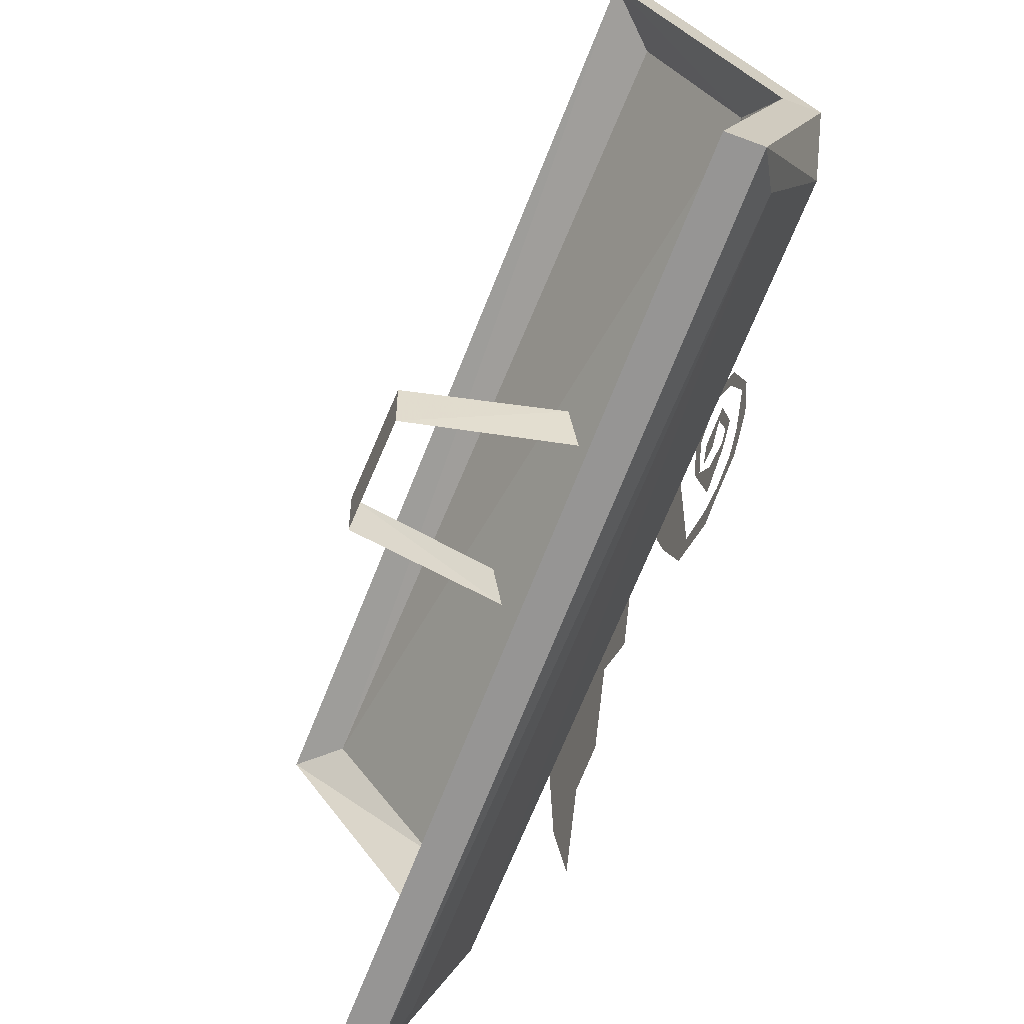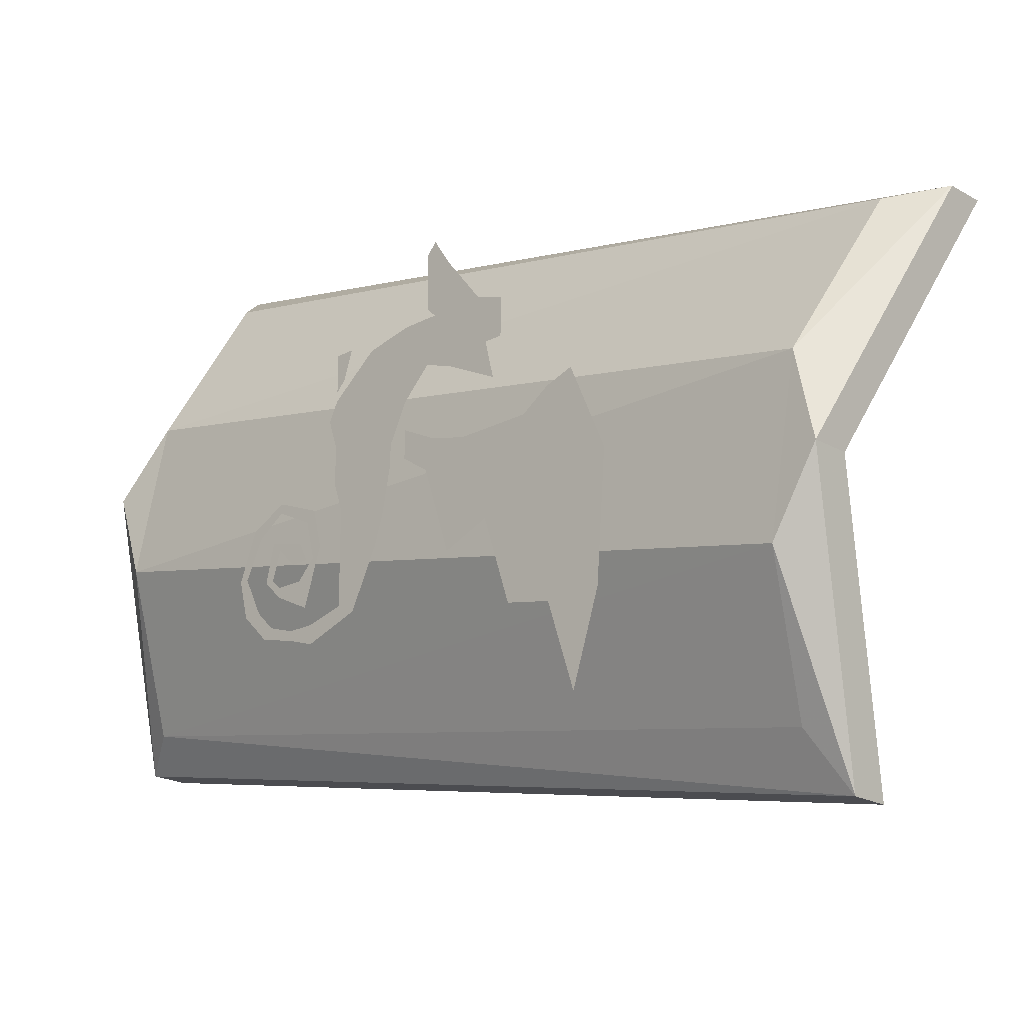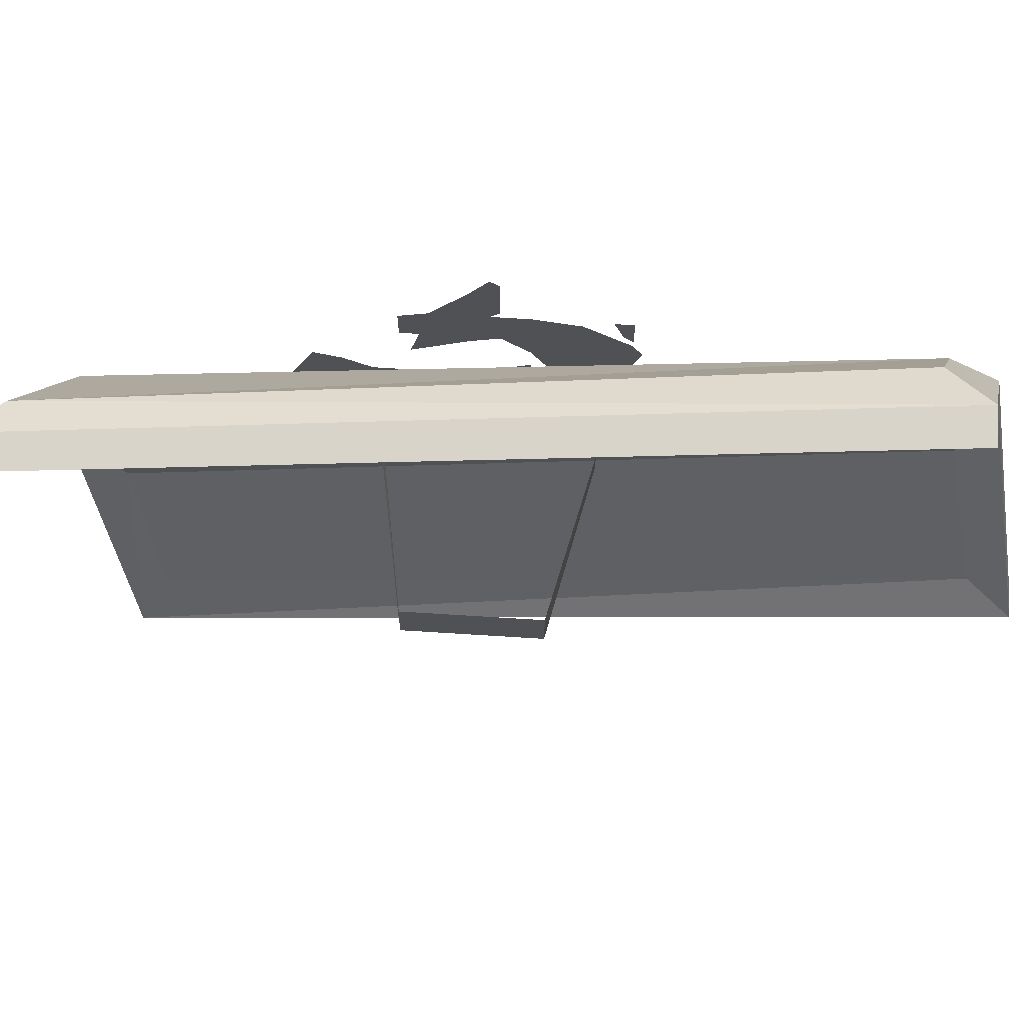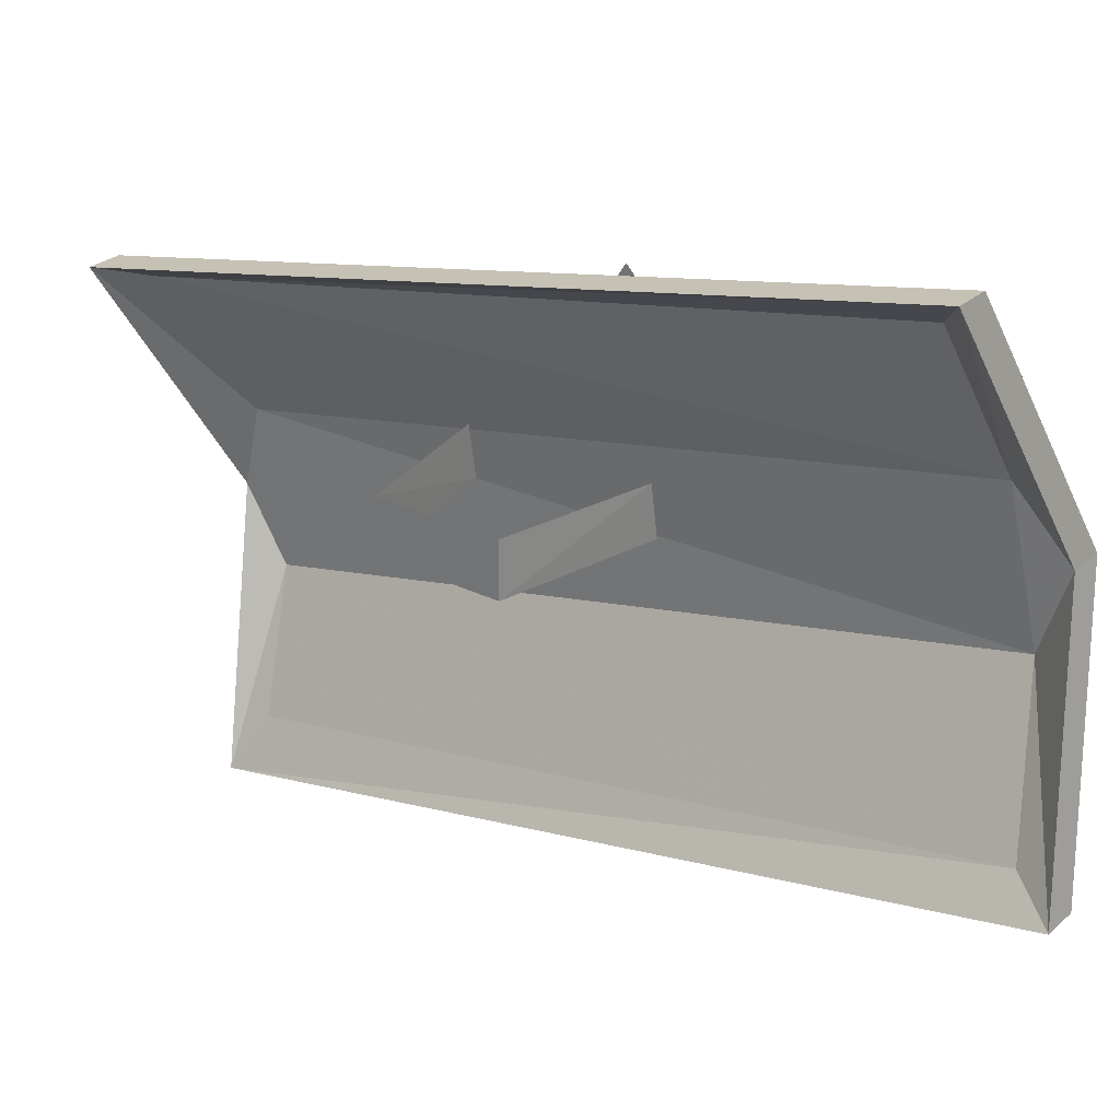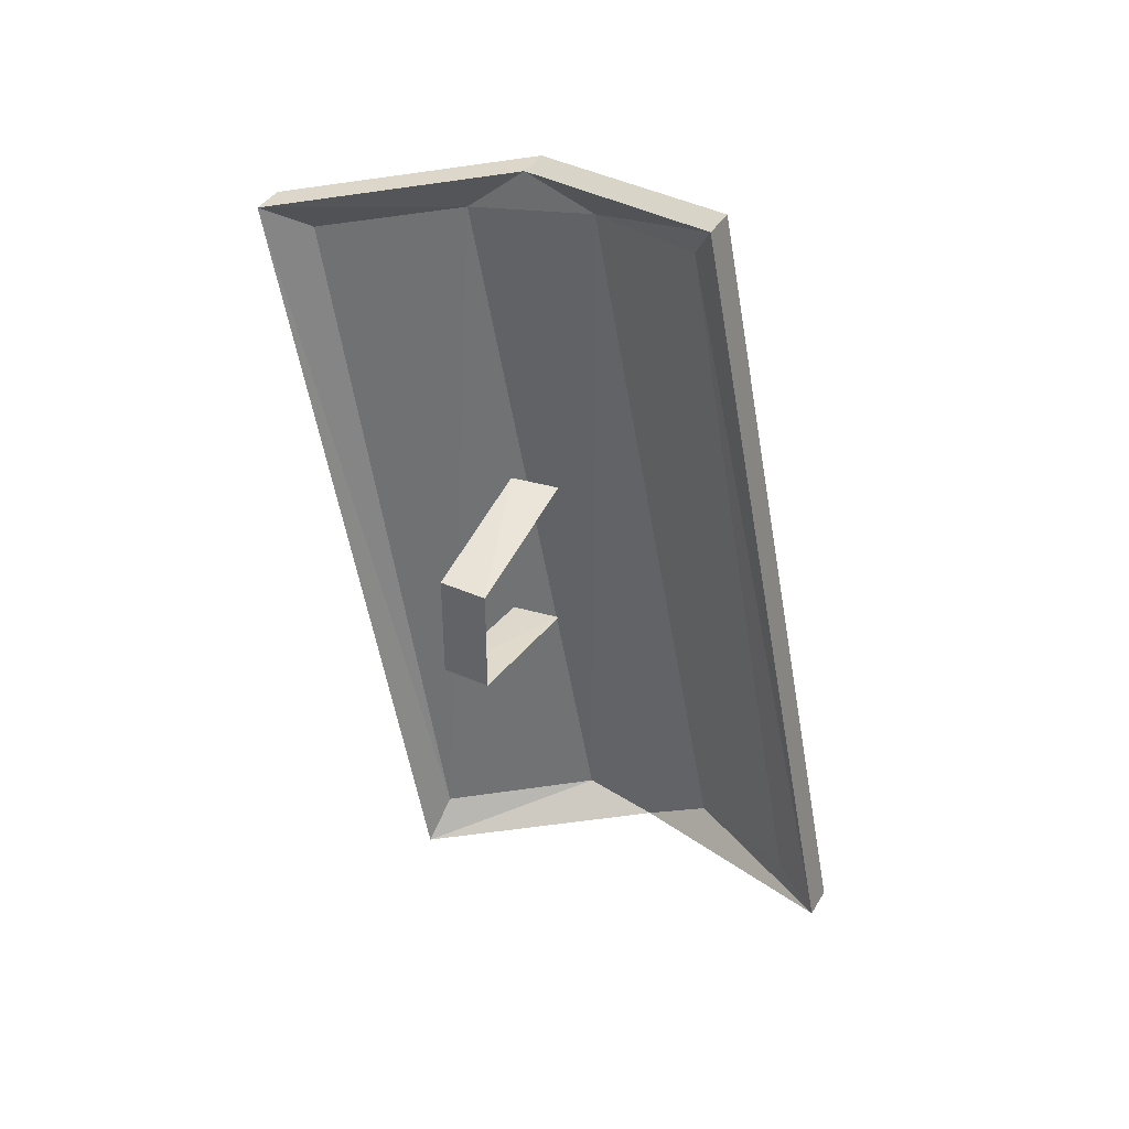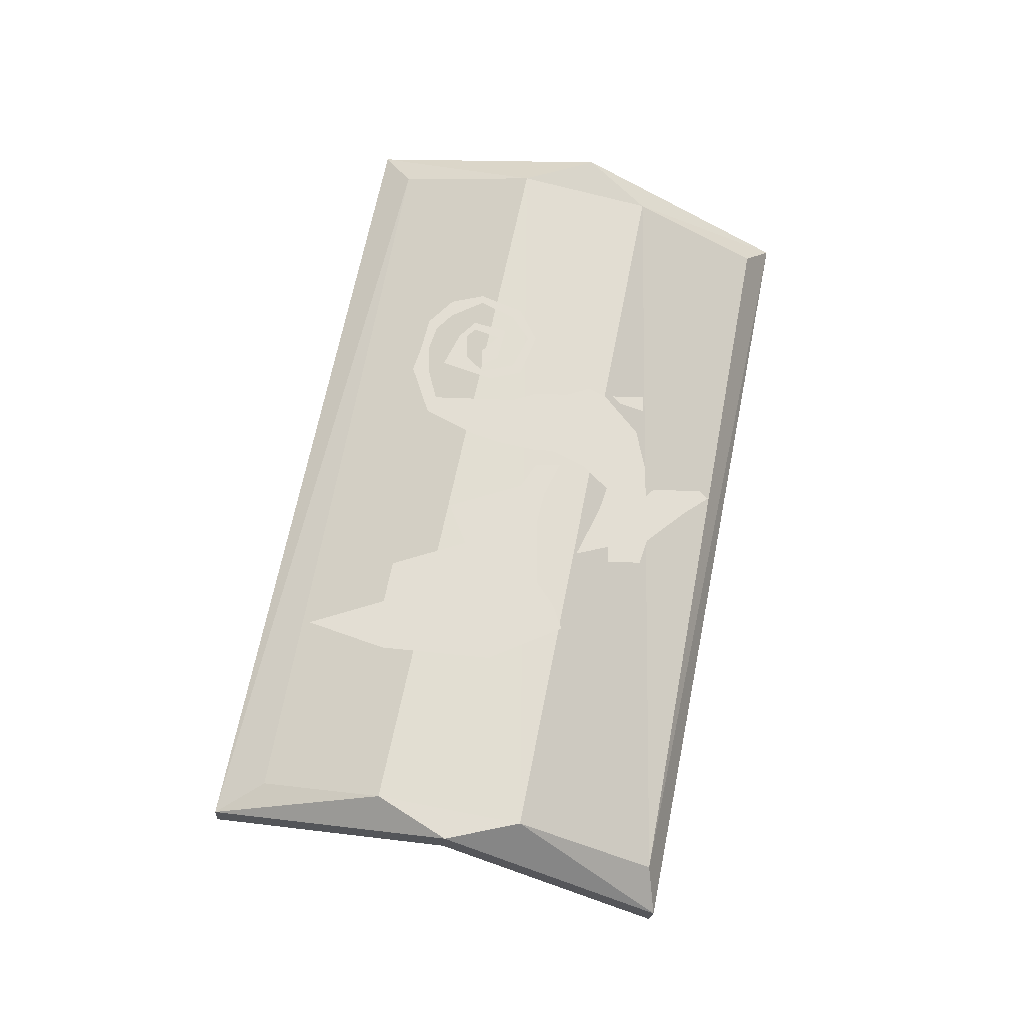
<metadata>
{"format":"obj","ext":"obj","renderer":"f3d","projection":"perspective","resolution":1024,"background":"white","views":[{"elev":-56.6,"azim":-21.6,"up":"+Y"},{"elev":-20.6,"azim":134.0,"up":"+Y"},{"elev":70.0,"azim":-86.4,"up":"+Y"},{"elev":27.4,"azim":-52.8,"up":"+Y"},{"elev":40.2,"azim":-61.6,"up":"+Z"},{"elev":-21.9,"azim":85.4,"up":"+Z"}]}
</metadata>
<code>
o item/dragon_square_shield/worn
v 24 -102 -6
v 24 -102 8
v 24 -96 8
v 24 -96 -6
v 42 -102 -9
v 41 -96 -9
v 41 -96 12
v 42 -102 12
v 52 -111 9
v 52 -110 14
v 52 -116 14
v 52 -117 12
v 52 -117 18
v 52 -119 18
v 52 -118 21
v 52 -117 21
v 52 -117 25
v 52 -116 24
v 52 -114 26
v 52 -114 28
v 52 -110 28
v 52 -110 29
v 52 -106 26
v 52 -105 27
v 52 -104 23
v 52 -103 23
v 52 -106 19
v 52 -105 18
v 52 -110 18
v 52 -109 17
v 52 -112 20
v 52 -115 19
v 52 -112 23
v 52 -113 23
v 52 -111 24
v 52 -111 25
v 52 -108 23
v 52 -107 24
v 52 -109 22
v 52 -108 20
v 52 -110 21
v 52 -110 19
v 52 -108 8
v 52 -106 14
v 52 -103 15
v 52 -103 7
v 52 -99 15
v 52 -101 7
v 52 -97 5
v 52 -96 16
v 52 -96 4
v 52 -94 15
v 52 -90 10
v 52 -95 3
v 52 -94 2
v 52 -89 5
v 52 -95 -1
v 52 -89 1
v 52 -94 -6
v 52 -89 -5
v 52 -84 -1
v 52 -84 2
v 52 -85 2
v 52 -88 2
v 52 -93 15
v 52 -92 14
v 52 -89 13
v 52 -89 15
v 52 -81 1
v 52 -82 2
v 52 -96 -3
v 52 -98 -7
v 52 -94 -8
v 52 -90 -8
v 52 -100 5
v 52 -103 5
v 52 -105 2
v 52 -102 1
v 52 -114 -1
v 52 -103 -3
v 52 -112 -6
v 52 -103 -7
v 52 -121 -9
v 52 -103 -11
v 52 -122 -14
v 52 -101 -14
v 52 -131 -17
v 52 -100 -17
v 52 -122 -20
v 52 -109 -21
v 50 -105 -41
v 50 -88 45
v 51 -104 48
v 50 -122 -38
v 50 -114 -43
v 36 -87 -49
v 40 -88 -44
v 42 -72 42
v 37 -68 46
v 51 -95 51
v 40 -123 57
v 43 -120 52
v 43 -136 -35
v 40 -142 -38
v 46 -114 -43
v 32 -87 -49
v 33 -68 46
v 36 -142 -38
v 46 -122 -38
v 46 -105 -41
v 36 -88 -44
v 38 -72 42
v 46 -88 45
v 47 -95 51
v 36 -123 57
v 39 -120 52
v 39 -136 -35
v 47 -104 48
f 1 2 3
f 1 3 4
f 1 4 5
f 1 5 6
f 1 6 4
f 4 6 5
f 7 3 2
f 7 2 8
f 7 8 3
f 3 8 2
f 9 10 11
f 9 11 12
f 12 11 13
f 12 13 14
f 14 13 15
f 15 13 16
f 15 16 17
f 17 16 18
f 17 18 19
f 17 19 20
f 20 19 21
f 20 21 22
f 22 21 23
f 22 23 24
f 24 23 25
f 24 25 26
f 26 25 27
f 26 27 28
f 28 27 29
f 28 29 30
f 30 29 31
f 30 31 32
f 32 31 33
f 32 33 34
f 34 33 35
f 34 35 36
f 36 35 37
f 36 37 38
f 38 37 39
f 38 39 40
f 40 39 41
f 40 41 42
f 10 9 43
f 10 43 44
f 44 43 45
f 45 43 46
f 45 46 47
f 47 46 48
f 47 48 49
f 47 49 50
f 50 49 51
f 50 51 52
f 52 51 53
f 53 51 54
f 53 54 55
f 53 55 56
f 56 55 57
f 56 57 58
f 58 57 59
f 58 59 60
f 58 60 61
f 58 61 62
f 58 62 63
f 58 63 64
f 65 66 67
f 65 67 68
f 69 70 62
f 69 62 61
f 59 57 71
f 59 71 72
f 60 59 73
f 60 73 74
f 75 76 77
f 75 77 78
f 78 77 79
f 78 79 80
f 80 79 81
f 80 81 82
f 82 81 83
f 82 83 84
f 84 83 85
f 84 85 86
f 86 85 87
f 86 87 88
f 88 87 89
f 88 89 90
f 91 92 93
f 91 93 94
f 91 94 95
f 91 95 96
f 91 96 97
f 91 97 92
f 92 97 98
f 92 98 99
f 92 99 100
f 92 100 93
f 93 100 101
f 93 101 102
f 93 102 94
f 94 102 103
f 94 103 104
f 94 104 95
f 95 104 105
f 95 105 106
f 95 106 96
f 96 106 107
f 96 107 99
f 96 99 97
f 97 99 98
f 104 103 102
f 104 102 101
f 104 101 108
f 104 108 105
f 105 108 109
f 105 109 110
f 105 110 106
f 106 110 111
f 106 111 107
f 107 111 112
f 107 112 113
f 107 113 114
f 107 114 99
f 99 114 100
f 100 114 115
f 100 115 101
f 101 115 108
f 108 115 116
f 108 116 117
f 108 117 109
f 109 117 116
f 109 116 118
f 109 118 110
f 110 118 113
f 110 113 111
f 111 113 112
f 118 116 115
f 118 115 114
f 118 114 113

</code>
